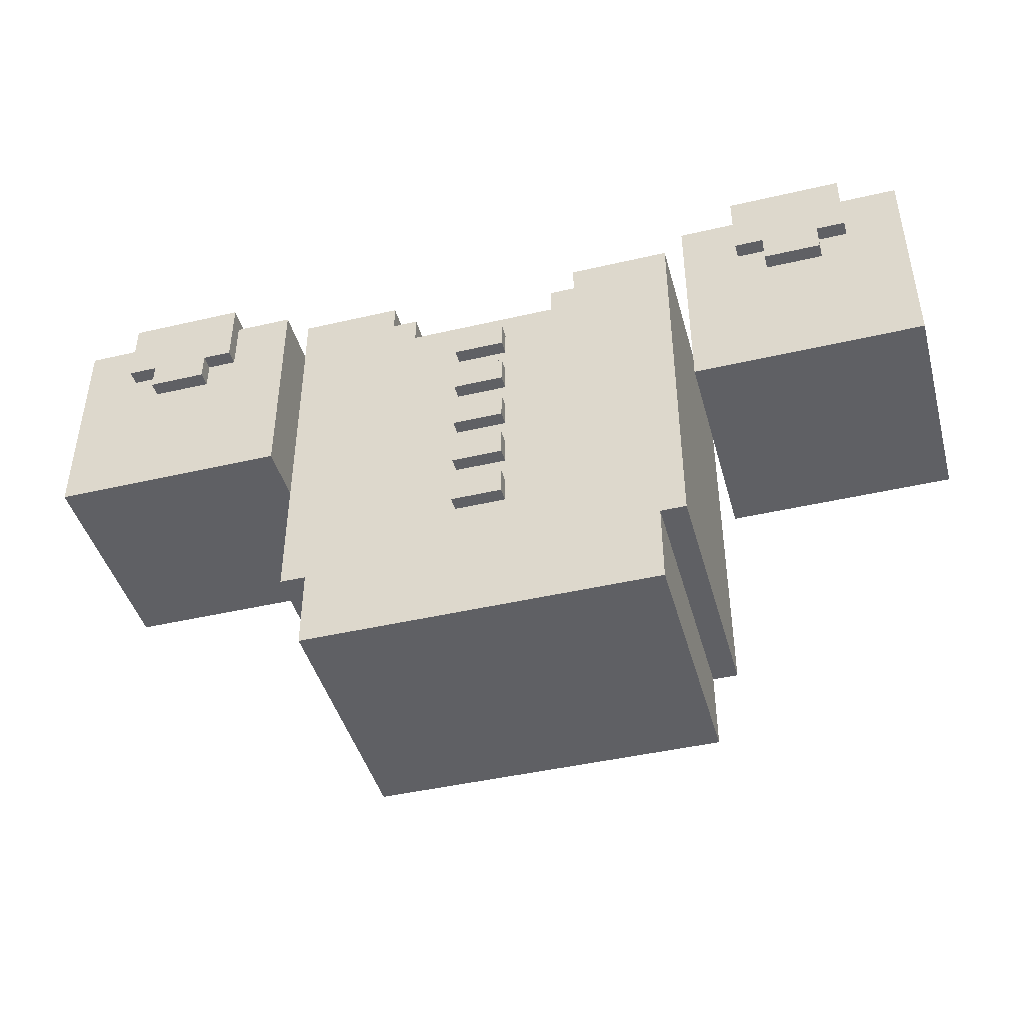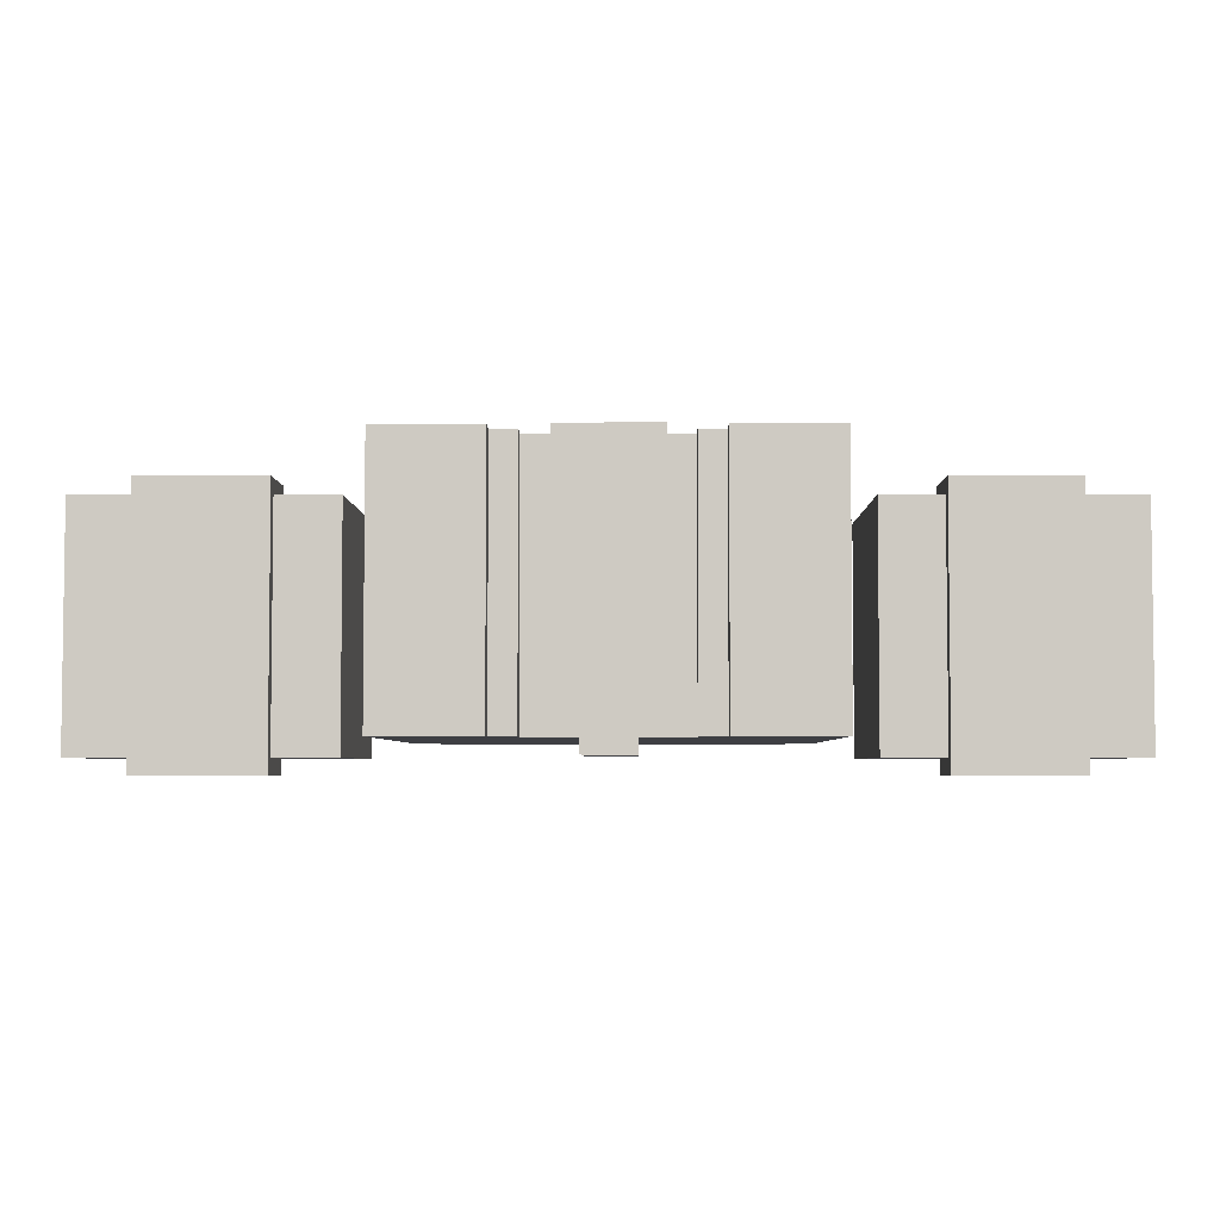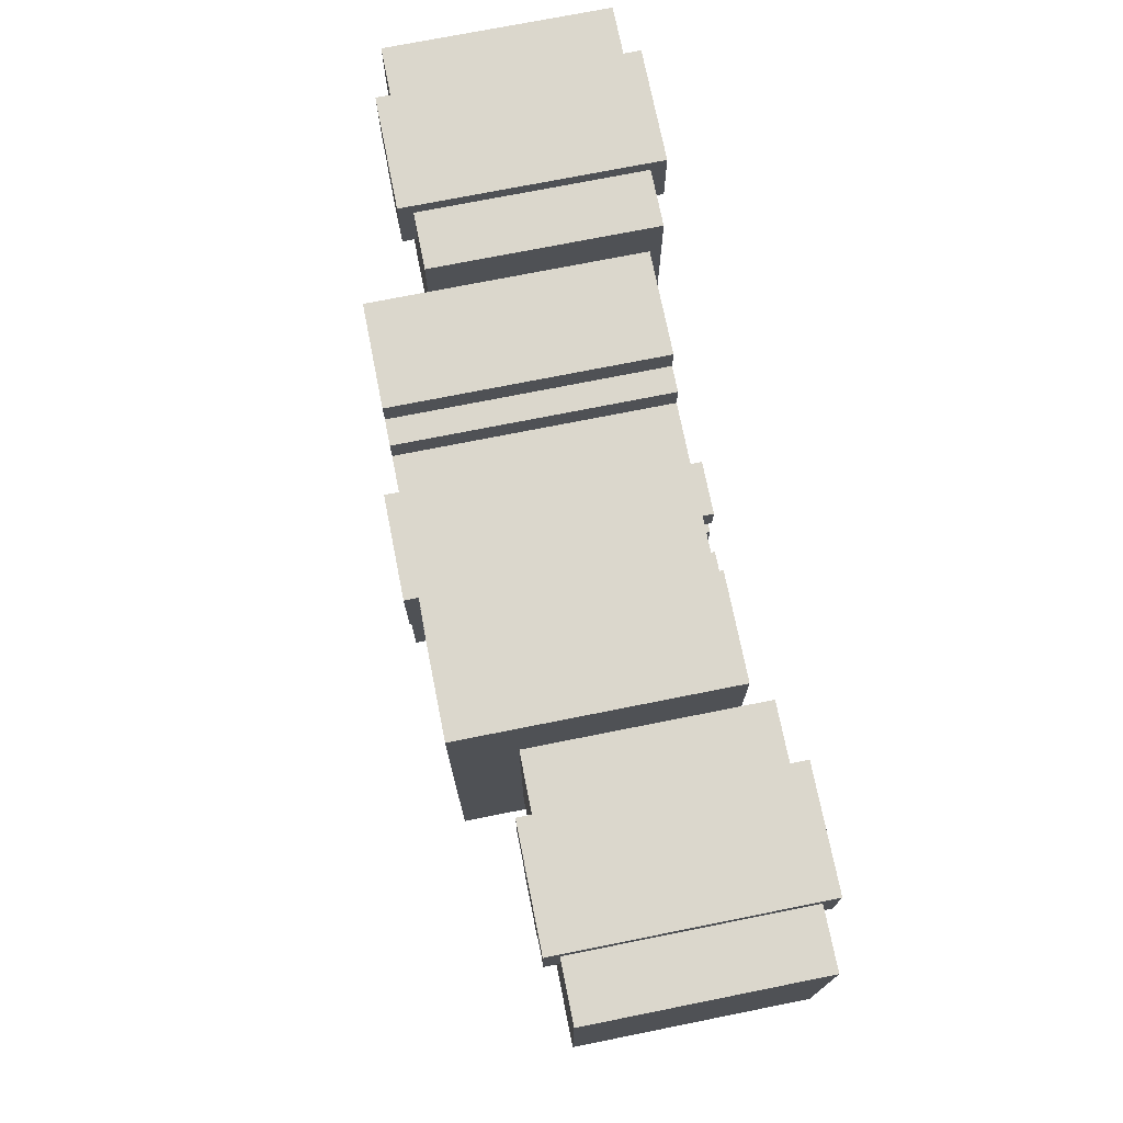
<metadata>
{"format":"obj","ext":"obj","renderer":"f3d","projection":"perspective","resolution":1024,"background":"white","views":[{"elev":-43.9,"azim":-164.7,"up":"+Y"},{"elev":-4.3,"azim":-179.3,"up":"+Z"},{"elev":73.2,"azim":78.7,"up":"+Y"}]}
</metadata>
<code>
g Armor_Army_2_Mesh
v -0.5963 1.487 0.1035
v -0.5963 1.199 0.1035
v -0.5963 1.199 -0.1867
v -0.5963 1.487 -0.1867
v -0.521 1.487 0.1035
v -0.521 1.505 0.1222
v -0.521 1.415 0.1222
v -0.521 1.415 0.1035
v -0.521 1.505 0.1222
v -0.521 1.487 -0.1867
v -0.521 1.505 -0.2063
v -0.521 1.415 -0.1867
v -0.521 1.415 -0.2063
v -0.521 1.505 -0.2063
v -0.4833 1.415 0.1222
v -0.4833 1.379 0.1222
v -0.4833 1.379 0.1035
v -0.4833 1.415 0.1035
v -0.4833 1.415 -0.1867
v -0.4833 1.379 -0.1867
v -0.4833 1.379 -0.2062
v -0.4833 1.415 -0.2063
v -0.2659 1.486 0.1831
v -0.2659 0.9829 0.1831
v -0.2659 0.9829 -0.1634
v -0.2659 1.486 -0.1634
v -0.2322 0.9829 0.1831
v -0.2322 0.8751 0.1831
v -0.2322 0.8751 -0.1634
v -0.2322 0.9829 -0.1634
v -0.06387 1.378 0.2018
v -0.06387 1.27 0.2018
v -0.06387 1.27 0.1643
v -0.06387 1.378 0.1643
v -0.03015 1.091 -0.1447
v -0.03015 1.055 -0.1447
v -0.03015 1.055 -0.1822
v -0.03015 1.091 -0.1822
v -0.03015 1.163 -0.1447
v -0.03015 1.127 -0.1447
v -0.03015 1.127 -0.1822
v -0.03015 1.163 -0.1822
v -0.03015 1.198 0.2018
v -0.03015 1.055 0.2018
v -0.03015 1.055 0.1643
v -0.03015 1.198 0.1643
v -0.03015 1.234 -0.1447
v -0.03015 1.198 -0.1447
v -0.03015 1.198 -0.1822
v -0.03015 1.234 -0.1822
v -0.0302 1.27 0.2018
v -0.0302 1.234 0.2018
v -0.0302 1.234 0.1643
v -0.0302 1.27 0.1643
v -0.03015 1.306 -0.1447
v -0.03015 1.27 -0.1447
v -0.03015 1.27 -0.1822
v -0.03015 1.306 -0.1822
v -0.03015 1.378 -0.1447
v -0.03015 1.342 -0.1447
v -0.03015 1.342 -0.1822
v -0.03015 1.378 -0.1822
v -0.408 1.379 0.1035
v -0.408 1.379 0.1222
v -0.408 1.415 0.1222
v -0.408 1.415 0.1035
v -0.408 1.379 -0.2062
v -0.408 1.379 -0.1867
v -0.408 1.415 -0.1867
v -0.408 1.415 -0.2063
v -0.3703 1.415 0.1222
v -0.3703 1.505 0.1222
v -0.3703 1.487 0.1035
v -0.3703 1.415 0.1035
v -0.3703 1.487 -0.1867
v -0.3703 1.505 0.1222
v -0.3703 1.505 -0.2063
v -0.3703 1.415 -0.2063
v -0.3703 1.415 -0.1867
v -0.3703 1.505 -0.2063
v -0.1312 1.45 -0.1634
v -0.1312 1.45 0.1831
v -0.1312 1.486 0.1831
v -0.1312 1.486 -0.1634
v -0.09749 1.414 -0.1634
v -0.09749 1.414 0.1831
v -0.09749 1.45 0.1831
v -0.09749 1.45 -0.1634
v 0.0372 1.055 -0.1822
v 0.0372 1.055 -0.1447
v 0.0372 1.091 -0.1447
v 0.0372 1.091 -0.1822
v 0.0372 1.127 -0.1822
v 0.0372 1.127 -0.1447
v 0.0372 1.163 -0.1447
v 0.0372 1.163 -0.1822
v 0.0372 1.055 0.1643
v 0.0372 1.055 0.2018
v 0.0372 1.198 0.2018
v 0.0372 1.198 0.1643
v 0.0372 1.198 -0.1822
v 0.0372 1.198 -0.1447
v 0.0372 1.234 -0.1447
v 0.0372 1.234 -0.1822
v 0.03714 1.234 0.1643
v 0.03714 1.234 0.2018
v 0.03714 1.27 0.2018
v 0.03714 1.27 0.1643
v 0.0372 1.27 -0.1822
v 0.0372 1.27 -0.1447
v 0.0372 1.306 -0.1447
v 0.0372 1.306 -0.1822
v 0.0372 1.342 -0.1822
v 0.0372 1.342 -0.1447
v 0.0372 1.378 -0.1447
v 0.0372 1.378 -0.1822
v 0.07082 1.27 0.1643
v 0.07082 1.27 0.2018
v 0.07082 1.378 0.2018
v 0.07082 1.378 0.1643
v -0.4833 1.415 0.1222
v -0.521 1.415 0.1222
v -0.521 1.505 0.1222
v -0.408 1.415 0.1222
v -0.408 1.379 0.1222
v -0.4833 1.379 0.1222
v -0.3703 1.415 0.1222
v -0.3703 1.505 0.1222
v -0.0302 1.27 0.2018
v -0.06387 1.27 0.2018
v -0.06387 1.378 0.2018
v 0.03714 1.27 0.2018
v 0.03714 1.234 0.2018
v -0.0302 1.234 0.2018
v 0.07082 1.27 0.2018
v 0.07082 1.378 0.2018
v 0.0372 1.055 0.2018
v -0.03015 1.055 0.2018
v -0.03015 1.198 0.2018
v 0.0372 1.198 0.2018
v -0.2322 0.9829 0.1831
v -0.2659 0.9829 0.1831
v -0.2659 1.486 0.1831
v -0.1312 1.45 0.1831
v -0.2322 0.8751 0.1831
v -0.09749 1.414 0.1831
v -0.1312 1.486 0.1831
v -0.09749 1.45 0.1831
v 0.1045 1.414 0.1831
v 0.2392 0.8751 0.1831
v 0.1382 1.45 0.1831
v 0.2392 0.9829 0.1831
v 0.2729 0.9829 0.1831
v 0.2729 1.486 0.1831
v 0.1045 1.45 0.1831
v 0.1382 1.486 0.1831
v -0.295 1.199 0.1035
v -0.5963 1.199 0.1035
v -0.5963 1.487 0.1035
v -0.295 1.487 0.1035
v -0.521 1.505 -0.2063
v -0.521 1.415 -0.2063
v -0.4833 1.415 -0.2063
v -0.408 1.415 -0.2063
v -0.408 1.379 -0.2062
v -0.4833 1.379 -0.2062
v -0.3703 1.415 -0.2063
v -0.3703 1.505 -0.2063
v -0.2659 1.486 -0.1634
v -0.2659 0.9829 -0.1634
v -0.2322 0.9829 -0.1634
v -0.1312 1.45 -0.1634
v -0.2322 0.8751 -0.1634
v -0.09749 1.414 -0.1634
v -0.1312 1.486 -0.1634
v -0.09749 1.45 -0.1634
v 0.1045 1.414 -0.1634
v 0.2392 0.8751 -0.1634
v 0.1382 1.45 -0.1634
v 0.2392 0.9829 -0.1634
v 0.2729 1.486 -0.1634
v 0.2729 0.9829 -0.1634
v 0.1382 1.486 -0.1634
v 0.1045 1.45 -0.1634
v -0.03015 1.091 -0.1822
v -0.03015 1.055 -0.1822
v 0.0372 1.055 -0.1822
v 0.0372 1.091 -0.1822
v -0.03015 1.163 -0.1822
v -0.03015 1.127 -0.1822
v 0.0372 1.127 -0.1822
v 0.0372 1.163 -0.1822
v -0.03015 1.234 -0.1822
v -0.03015 1.198 -0.1822
v 0.0372 1.198 -0.1822
v 0.0372 1.234 -0.1822
v -0.03015 1.306 -0.1822
v -0.03015 1.27 -0.1822
v 0.0372 1.27 -0.1822
v 0.0372 1.306 -0.1822
v -0.03015 1.378 -0.1822
v -0.03015 1.342 -0.1822
v 0.0372 1.342 -0.1822
v 0.0372 1.378 -0.1822
v -0.5963 1.487 -0.1867
v -0.5963 1.199 -0.1867
v -0.295 1.199 -0.1867
v -0.295 1.487 -0.1867
v -0.2322 0.8751 -0.1634
v -0.2322 0.8751 0.1831
v 0.2392 0.8751 0.1831
v 0.2392 0.8751 -0.1634
v -0.2659 0.9829 -0.1634
v -0.2659 0.9829 0.1831
v -0.2322 0.9829 0.1831
v -0.2322 0.9829 -0.1634
v -0.03015 1.055 0.1643
v -0.03015 1.055 0.2018
v 0.0372 1.055 0.2018
v 0.0372 1.055 0.1643
v -0.03015 1.055 -0.1822
v -0.03015 1.055 -0.1447
v 0.0372 1.055 -0.1447
v 0.0372 1.055 -0.1822
v -0.03015 1.127 -0.1822
v -0.03015 1.127 -0.1447
v 0.0372 1.127 -0.1447
v 0.0372 1.127 -0.1822
v -0.03015 1.198 -0.1822
v -0.03015 1.198 -0.1447
v 0.0372 1.198 -0.1447
v 0.0372 1.198 -0.1822
v -0.0302 1.234 0.1643
v -0.0302 1.234 0.2018
v 0.03714 1.234 0.2018
v 0.03714 1.234 0.1643
v -0.5963 1.199 -0.1867
v -0.5963 1.199 0.1035
v -0.295 1.199 0.1035
v -0.295 1.199 -0.1867
v -0.06387 1.27 0.1643
v -0.06387 1.27 0.2018
v -0.0302 1.27 0.2018
v -0.0302 1.27 0.1643
v 0.03714 1.27 0.1643
v 0.03714 1.27 0.2018
v 0.07082 1.27 0.2018
v 0.07082 1.27 0.1643
v -0.03015 1.27 -0.1822
v -0.03015 1.27 -0.1447
v 0.0372 1.27 -0.1447
v 0.0372 1.27 -0.1822
v -0.03015 1.342 -0.1822
v -0.03015 1.342 -0.1447
v 0.0372 1.342 -0.1447
v 0.0372 1.342 -0.1822
v -0.4833 1.379 0.1035
v -0.4833 1.379 0.1222
v -0.408 1.379 0.1222
v -0.408 1.379 0.1035
v -0.4833 1.379 -0.2062
v -0.4833 1.379 -0.1867
v -0.408 1.379 -0.1867
v -0.408 1.379 -0.2062
v -0.521 1.415 0.1035
v -0.521 1.415 0.1222
v -0.4833 1.415 0.1222
v -0.4833 1.415 0.1035
v -0.408 1.415 0.1035
v -0.408 1.415 0.1222
v -0.3703 1.415 0.1222
v -0.3703 1.415 0.1035
v -0.521 1.415 -0.2063
v -0.521 1.415 -0.1867
v -0.4833 1.415 -0.1867
v -0.4833 1.415 -0.2063
v -0.408 1.415 -0.2063
v -0.408 1.415 -0.1867
v -0.3703 1.415 -0.1867
v -0.3703 1.415 -0.2063
v 0.0372 1.091 -0.1447
v -0.03015 1.091 -0.1447
v -0.03015 1.091 -0.1822
v 0.0372 1.091 -0.1822
v 0.0372 1.163 -0.1447
v -0.03015 1.163 -0.1447
v -0.03015 1.163 -0.1822
v 0.0372 1.163 -0.1822
v 0.0372 1.198 0.2018
v -0.03015 1.198 0.2018
v -0.03015 1.198 0.1643
v 0.0372 1.198 0.1643
v 0.0372 1.234 -0.1447
v -0.03015 1.234 -0.1447
v -0.03015 1.234 -0.1822
v 0.0372 1.234 -0.1822
v 0.0372 1.306 -0.1447
v -0.03015 1.306 -0.1447
v -0.03015 1.306 -0.1822
v 0.0372 1.306 -0.1822
v 0.07082 1.378 0.2018
v -0.06387 1.378 0.2018
v -0.06387 1.378 0.1643
v 0.07082 1.378 0.1643
v 0.0372 1.378 -0.1447
v -0.03015 1.378 -0.1447
v -0.03015 1.378 -0.1822
v 0.0372 1.378 -0.1822
v 0.1045 1.414 0.1831
v -0.09749 1.414 0.1831
v -0.09749 1.414 -0.1634
v 0.1045 1.414 -0.1634
v -0.09749 1.45 0.1831
v -0.1312 1.45 0.1831
v -0.1312 1.45 -0.1634
v -0.09749 1.45 -0.1634
v -0.1312 1.486 0.1831
v -0.2659 1.486 0.1831
v -0.2659 1.486 -0.1634
v -0.1312 1.486 -0.1634
v -0.295 1.487 0.1035
v -0.5963 1.487 0.1035
v -0.5963 1.487 -0.1867
v -0.295 1.487 -0.1867
v -0.3703 1.505 0.1222
v -0.521 1.505 0.1222
v -0.521 1.505 -0.2063
v -0.3703 1.505 -0.2063
v 0.1382 1.486 0.1831
v 0.1382 1.45 0.1831
v 0.1382 1.45 -0.1634
v 0.1382 1.486 -0.1634
v 0.1045 1.45 0.1831
v 0.1045 1.414 0.1831
v 0.1045 1.414 -0.1634
v 0.1045 1.45 -0.1634
v 0.1382 1.45 -0.1634
v 0.1382 1.45 0.1831
v 0.1045 1.45 0.1831
v 0.1045 1.45 -0.1634
v 0.2729 1.486 -0.1634
v 0.2729 1.486 0.1831
v 0.1382 1.486 0.1831
v 0.1382 1.486 -0.1634
v 0.2729 1.486 0.1831
v 0.2729 1.486 -0.1634
v 0.2729 0.9829 -0.1634
v 0.2729 0.9829 0.1831
v 0.2392 0.9829 0.1831
v 0.2392 0.9829 -0.1634
v 0.2392 0.8751 -0.1634
v 0.2392 0.8751 0.1831
v 0.2729 0.9829 -0.1634
v 0.2392 0.9829 -0.1634
v 0.2392 0.9829 0.1831
v 0.2729 0.9829 0.1831
v -0.295 1.487 0.1035
v -0.295 1.487 -0.1867
v -0.295 1.199 -0.1867
v -0.295 1.199 0.1035
v 0.6052 1.488 0.1041
v 0.6052 1.488 -0.1868
v 0.6052 1.2 -0.1868
v 0.6052 1.2 0.1041
v 0.5281 1.488 0.1041
v 0.5281 1.416 0.1041
v 0.5281 1.416 0.1228
v 0.5281 1.506 0.1228
v 0.5281 1.506 0.1228
v 0.5281 1.488 -0.1865
v 0.5281 1.506 -0.2064
v 0.5281 1.506 -0.2064
v 0.5281 1.416 -0.2064
v 0.5281 1.416 -0.1865
v 0.4896 1.416 0.1228
v 0.4896 1.416 0.1041
v 0.4896 1.38 0.1041
v 0.4896 1.38 0.1228
v 0.4896 1.416 -0.1865
v 0.4896 1.416 -0.2064
v 0.4896 1.38 -0.2063
v 0.4896 1.38 -0.1865
v 0.4125 1.416 0.1228
v 0.4125 1.38 0.1228
v 0.4125 1.38 0.1041
v 0.4125 1.416 0.1041
v 0.4125 1.416 -0.1865
v 0.4125 1.38 -0.1865
v 0.4125 1.38 -0.2063
v 0.4125 1.416 -0.2064
v 0.374 1.416 0.1228
v 0.374 1.416 0.1041
v 0.374 1.488 0.1041
v 0.374 1.506 0.1228
v 0.374 1.506 0.1228
v 0.374 1.488 -0.1865
v 0.374 1.506 -0.2064
v 0.374 1.416 -0.1865
v 0.374 1.416 -0.2064
v 0.374 1.506 -0.2064
v 0.4896 1.416 0.1228
v 0.4125 1.416 0.1228
v 0.5281 1.506 0.1228
v 0.5281 1.416 0.1228
v 0.4125 1.38 0.1228
v 0.4896 1.38 0.1228
v 0.374 1.416 0.1228
v 0.374 1.506 0.1228
v 0.297 1.2 0.1041
v 0.297 1.488 0.1041
v 0.6052 1.488 0.1041
v 0.6052 1.2 0.1041
v 0.4896 1.416 -0.2064
v 0.5281 1.416 -0.2064
v 0.5281 1.506 -0.2064
v 0.4125 1.416 -0.2064
v 0.4125 1.38 -0.2063
v 0.4896 1.38 -0.2063
v 0.374 1.416 -0.2064
v 0.374 1.506 -0.2064
v 0.297 1.2 -0.1868
v 0.6052 1.2 -0.1868
v 0.6052 1.488 -0.1868
v 0.297 1.488 -0.1868
v 0.6052 1.2 -0.1868
v 0.297 1.2 -0.1868
v 0.297 1.2 0.1041
v 0.6052 1.2 0.1041
v 0.4896 1.38 0.1041
v 0.4125 1.38 0.1041
v 0.4125 1.38 0.1228
v 0.4896 1.38 0.1228
v 0.4896 1.38 -0.2063
v 0.4125 1.38 -0.2063
v 0.4125 1.38 -0.1865
v 0.4896 1.38 -0.1865
v 0.5281 1.416 0.1041
v 0.4896 1.416 0.1041
v 0.4896 1.416 0.1228
v 0.5281 1.416 0.1228
v 0.4125 1.416 0.1041
v 0.374 1.416 0.1041
v 0.374 1.416 0.1228
v 0.4125 1.416 0.1228
v 0.5281 1.416 -0.2064
v 0.4896 1.416 -0.2064
v 0.4896 1.416 -0.1865
v 0.5281 1.416 -0.1865
v 0.4125 1.416 -0.2064
v 0.374 1.416 -0.2064
v 0.374 1.416 -0.1865
v 0.4125 1.416 -0.1865
v 0.6052 1.488 -0.1868
v 0.6052 1.488 0.1041
v 0.297 1.488 0.1041
v 0.297 1.488 -0.1868
v 0.5281 1.506 -0.2064
v 0.5281 1.506 0.1228
v 0.374 1.506 0.1228
v 0.374 1.506 -0.2064
v 0.297 1.488 0.1041
v 0.297 1.2 0.1041
v 0.297 1.2 -0.1868
v 0.297 1.488 -0.1868
f -462 -463 -464
f -461 -462 -464
f -458 -459 -460
f -457 -458 -460
f -455 -460 -456
f -454 -455 -456
f -452 -453 -455
f -451 -452 -455
f -448 -449 -450
f -447 -448 -450
f -444 -445 -446
f -443 -444 -446
f -440 -441 -442
f -439 -440 -442
f -436 -437 -438
f -435 -436 -438
f -432 -433 -434
f -431 -432 -434
f -428 -429 -430
f -427 -428 -430
f -424 -425 -426
f -423 -424 -426
f -420 -421 -422
f -419 -420 -422
f -416 -417 -418
f -415 -416 -418
f -412 -413 -414
f -411 -412 -414
f -408 -409 -410
f -407 -408 -410
f -404 -405 -406
f -403 -404 -406
f -400 -401 -402
f -399 -400 -402
f -396 -397 -398
f -395 -396 -398
f -392 -393 -394
f -391 -392 -394
f -389 -392 -390
f -388 -389 -390
f -390 -386 -387
f -385 -390 -387
f -382 -383 -384
f -381 -382 -384
f -378 -379 -380
f -377 -378 -380
f -374 -375 -376
f -373 -374 -376
f -370 -371 -372
f -369 -370 -372
f -366 -367 -368
f -365 -366 -368
f -362 -363 -364
f -361 -362 -364
f -358 -359 -360
f -357 -358 -360
f -354 -355 -356
f -353 -354 -356
f -350 -351 -352
f -349 -350 -352
f -346 -347 -348
f -345 -346 -348
f -342 -343 -344
f -341 -342 -344
f -341 -344 -340
f -344 -339 -340
f -342 -341 -338
f -337 -342 -338
f -334 -335 -336
f -333 -334 -336
f -333 -336 -332
f -336 -331 -332
f -334 -333 -330
f -329 -334 -330
f -326 -327 -328
f -325 -326 -328
f -322 -323 -324
f -321 -322 -324
f -324 -320 -321
f -320 -319 -321
f -322 -321 -318
f -321 -319 -317
f -319 -320 -316
f -320 -315 -316
f -316 -315 -314
f -314 -315 -313
f -314 -313 -312
f -312 -311 -314
f -310 -316 -314
f -309 -314 -311
f -306 -307 -308
f -305 -306 -308
f -302 -303 -304
f -301 -302 -304
f -301 -300 -302
f -300 -299 -302
f -298 -301 -304
f -297 -298 -304
f -294 -295 -296
f -293 -294 -296
f -294 -293 -292
f -293 -291 -292
f -296 -290 -293
f -293 -289 -291
f -291 -288 -292
f -288 -287 -292
f -286 -287 -288
f -285 -287 -286
f -285 -286 -284
f -284 -283 -285
f -282 -284 -286
f -281 -286 -288
f -278 -279 -280
f -277 -278 -280
f -274 -275 -276
f -273 -274 -276
f -270 -271 -272
f -269 -270 -272
f -266 -267 -268
f -265 -266 -268
f -262 -263 -264
f -261 -262 -264
f -258 -259 -260
f -257 -258 -260
f -254 -255 -256
f -253 -254 -256
f -250 -251 -252
f -249 -250 -252
f -246 -247 -248
f -245 -246 -248
f -242 -243 -244
f -241 -242 -244
f -238 -239 -240
f -237 -238 -240
f -234 -235 -236
f -233 -234 -236
f -230 -231 -232
f -229 -230 -232
f -226 -227 -228
f -225 -226 -228
f -222 -223 -224
f -221 -222 -224
f -218 -219 -220
f -217 -218 -220
f -214 -215 -216
f -213 -214 -216
f -210 -211 -212
f -209 -210 -212
f -206 -207 -208
f -205 -206 -208
f -202 -203 -204
f -201 -202 -204
f -198 -199 -200
f -197 -198 -200
f -194 -195 -196
f -193 -194 -196
f -190 -191 -192
f -189 -190 -192
f -186 -187 -188
f -185 -186 -188
f -182 -183 -184
f -181 -182 -184
f -178 -179 -180
f -177 -178 -180
f -174 -175 -176
f -173 -174 -176
f -170 -171 -172
f -169 -170 -172
f -166 -167 -168
f -165 -166 -168
f -162 -163 -164
f -161 -162 -164
f -158 -159 -160
f -157 -158 -160
f -154 -155 -156
f -153 -154 -156
f -150 -151 -152
f -149 -150 -152
f -146 -147 -148
f -145 -146 -148
f -142 -143 -144
f -141 -142 -144
f -138 -139 -140
f -137 -138 -140
f -134 -135 -136
f -133 -134 -136
f -130 -131 -132
f -129 -130 -132
f -126 -127 -128
f -125 -126 -128
f -122 -123 -124
f -121 -122 -124
f -118 -119 -120
f -117 -118 -120
f -114 -115 -116
f -113 -114 -116
f -110 -111 -112
f -109 -110 -112
f -106 -107 -108
f -105 -106 -108
f -102 -103 -104
f -101 -102 -104
f -98 -99 -100
f -97 -98 -100
f -100 -95 -96
f -95 -94 -96
f -92 -93 -95
f -91 -92 -95
f -88 -89 -90
f -87 -88 -90
f -84 -85 -86
f -83 -84 -86
f -80 -81 -82
f -79 -80 -82
f -76 -77 -78
f -75 -76 -78
f -72 -73 -74
f -71 -72 -74
f -69 -72 -70
f -68 -69 -70
f -66 -67 -69
f -65 -66 -69
f -62 -63 -64
f -61 -62 -64
f -64 -63 -60
f -59 -64 -60
f -63 -62 -58
f -62 -57 -58
f -54 -55 -56
f -53 -54 -56
f -50 -51 -52
f -49 -50 -52
f -49 -52 -48
f -52 -47 -48
f -50 -49 -46
f -45 -50 -46
f -42 -43 -44
f -41 -42 -44
f -38 -39 -40
f -37 -38 -40
f -34 -35 -36
f -33 -34 -36
f -30 -31 -32
f -29 -30 -32
f -26 -27 -28
f -25 -26 -28
f -22 -23 -24
f -21 -22 -24
f -18 -19 -20
f -17 -18 -20
f -14 -15 -16
f -13 -14 -16
f -10 -11 -12
f -9 -10 -12
f -6 -7 -8
f -5 -6 -8
f -2 -3 -4
f -1 -2 -4

</code>
